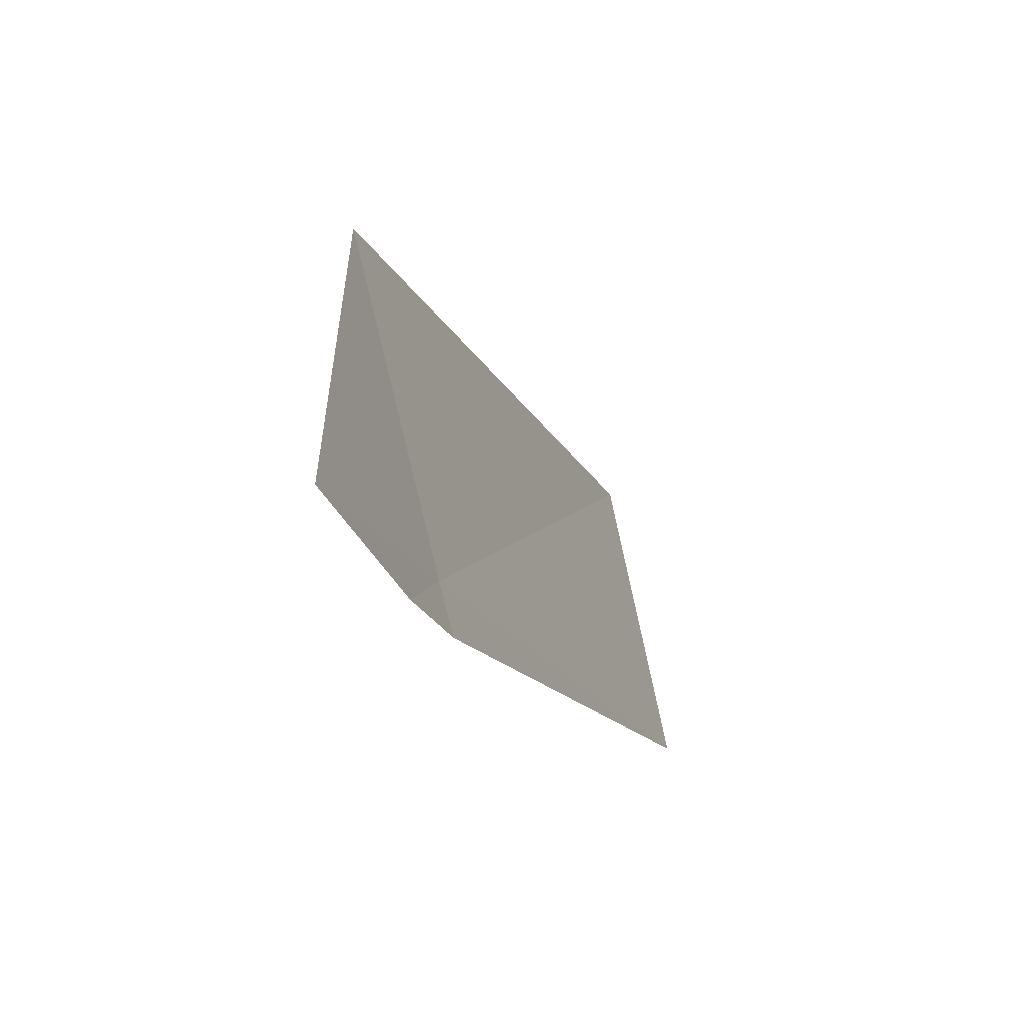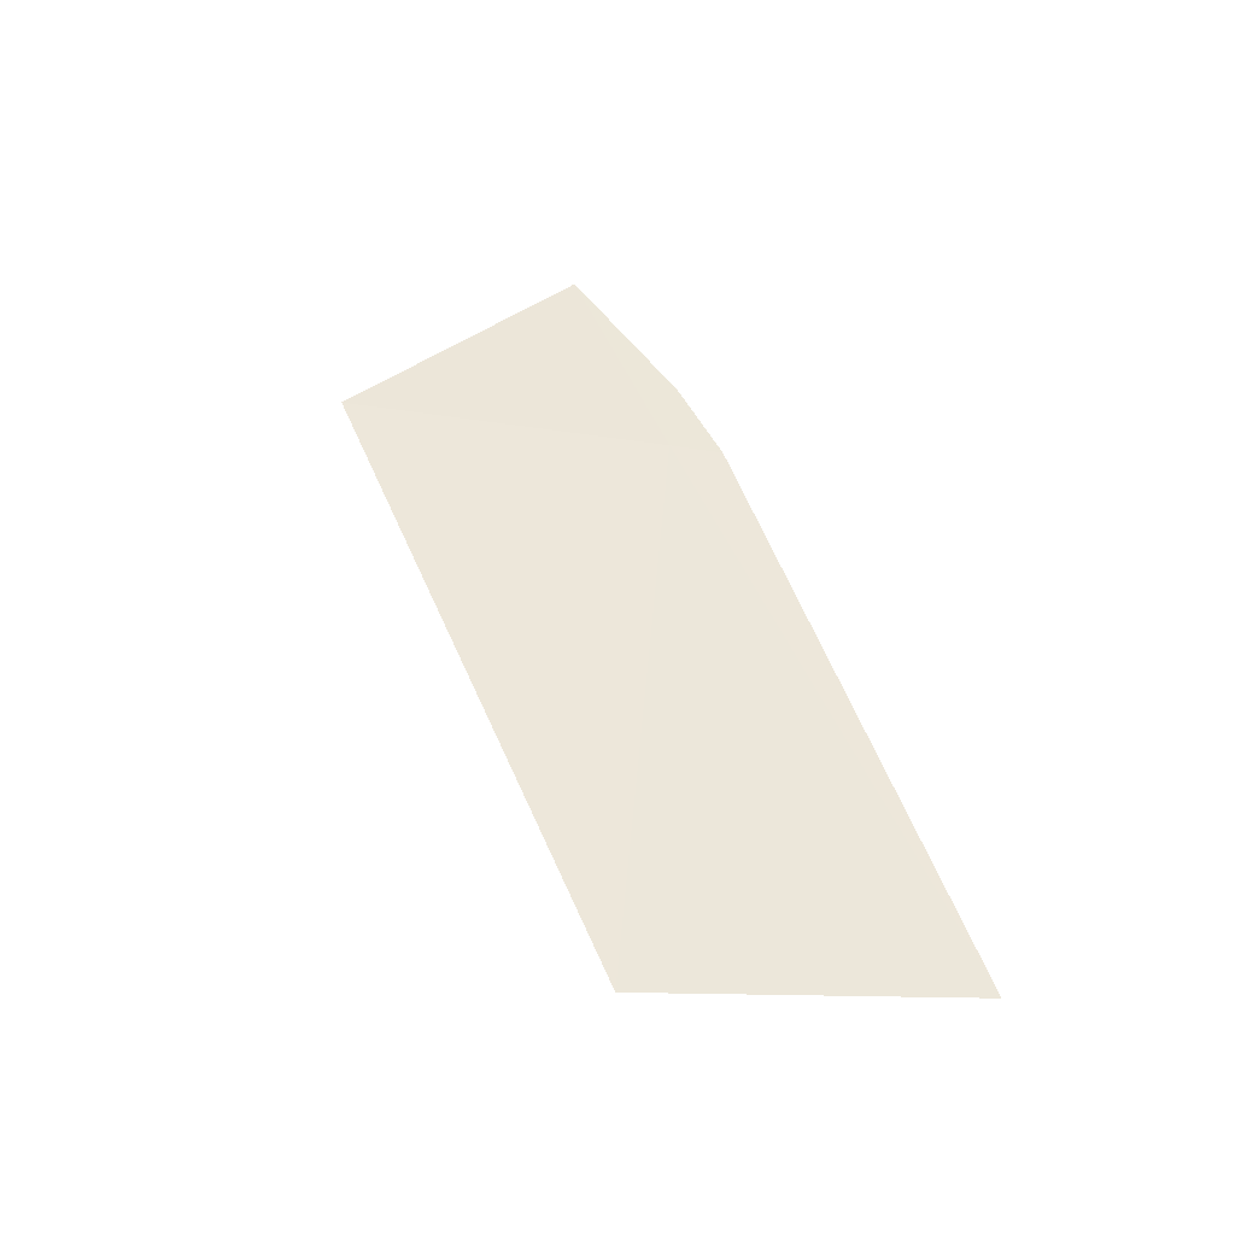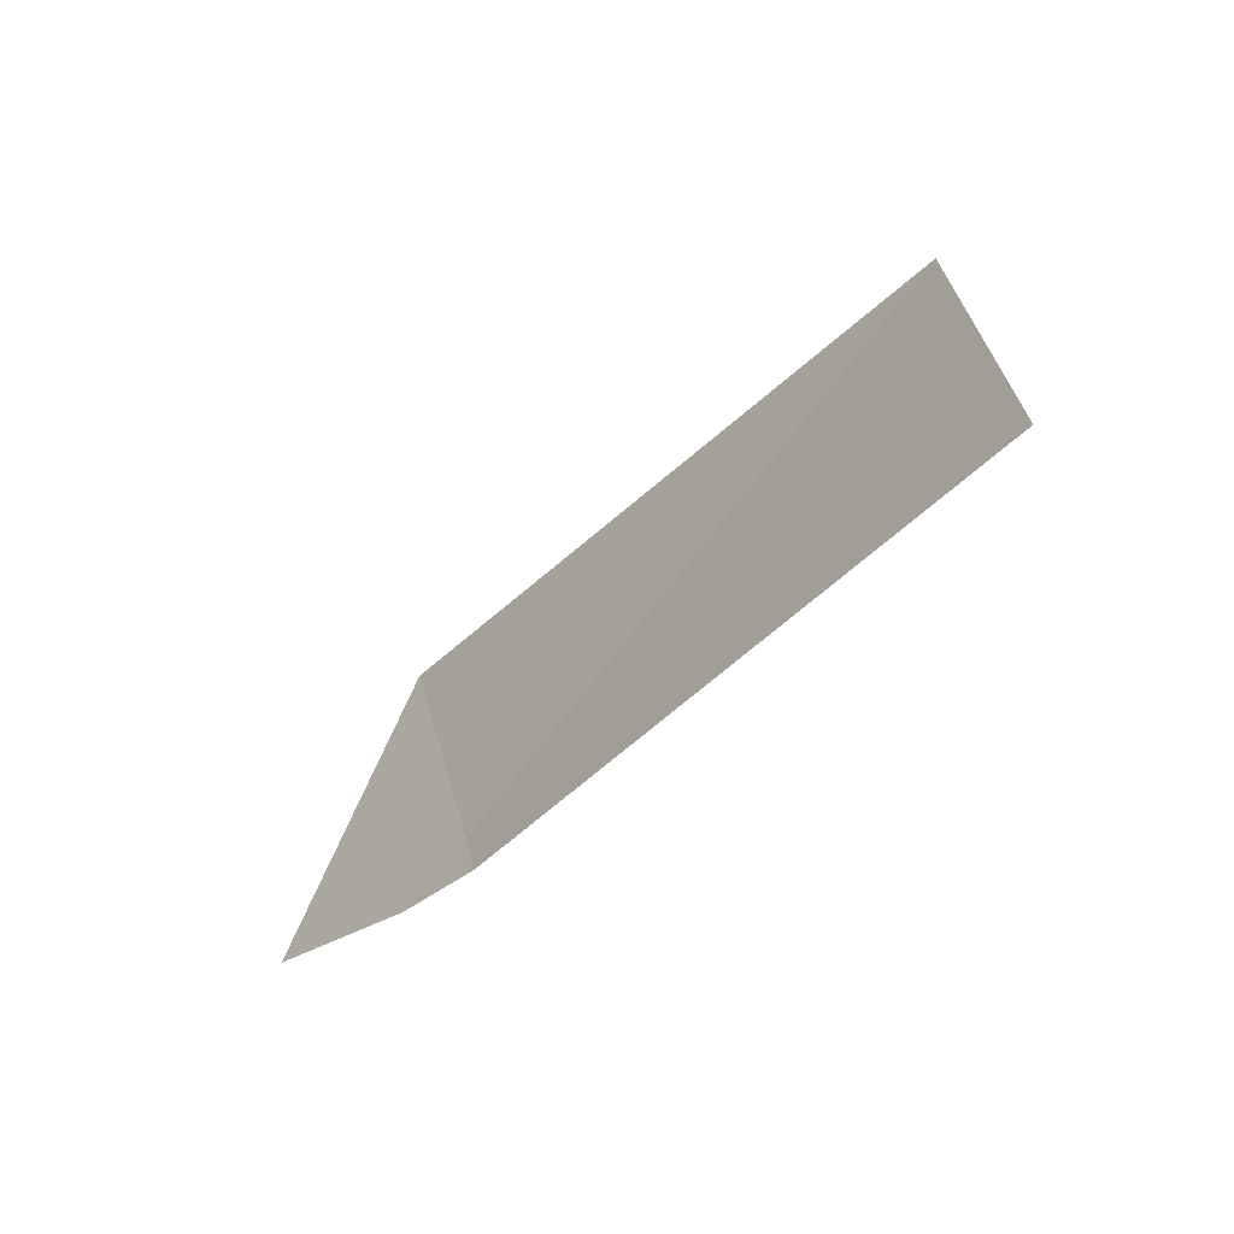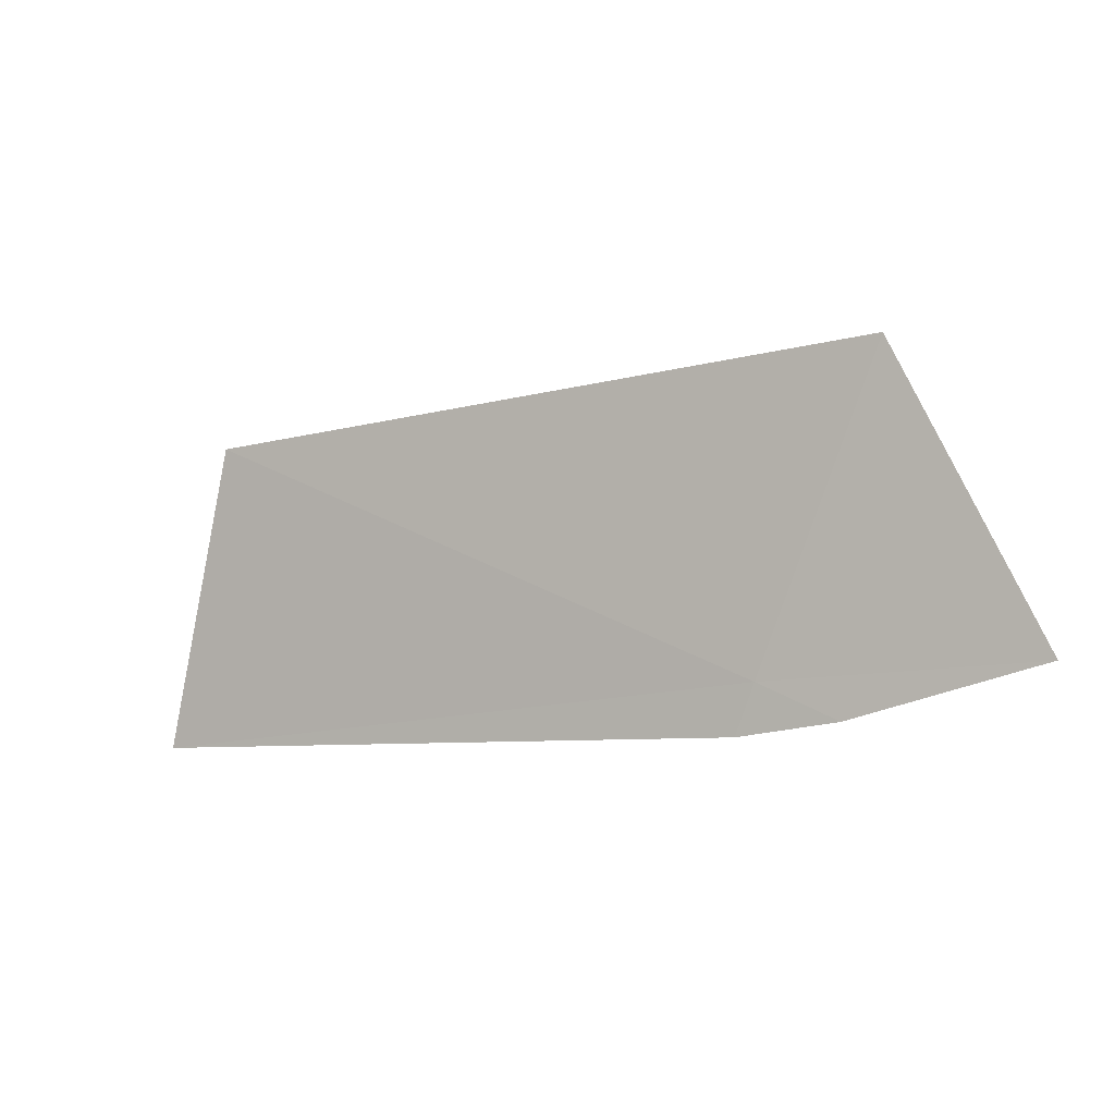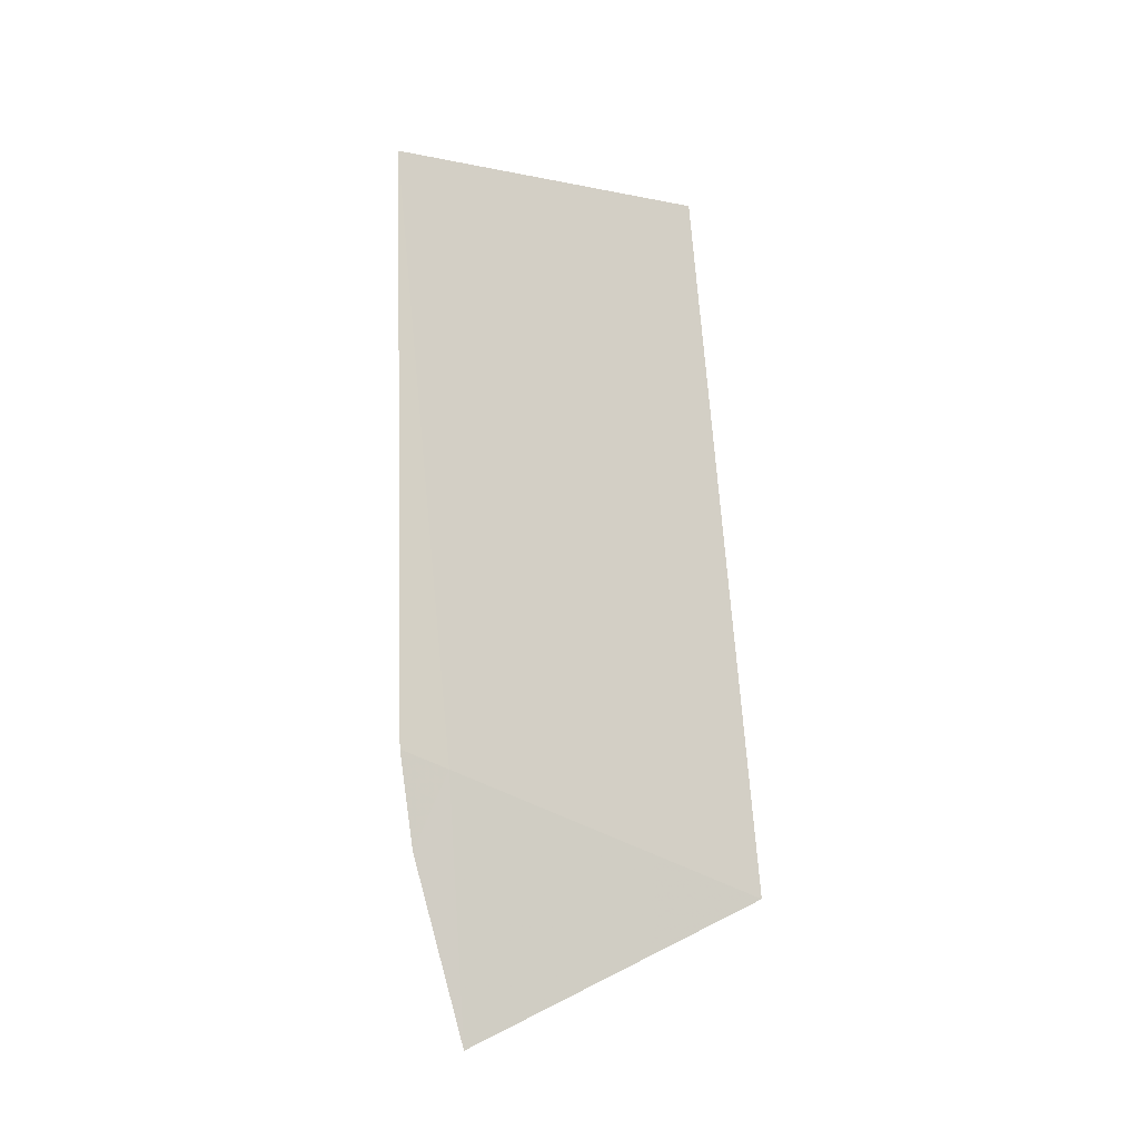
<metadata>
{"format":"obj","ext":"obj","renderer":"f3d","projection":"perspective","resolution":1024,"background":"white","views":[{"elev":-17.5,"azim":110.2,"up":"+Y"},{"elev":49.5,"azim":-109.5,"up":"+Z"},{"elev":-43.2,"azim":-131.2,"up":"+Y"},{"elev":-8.1,"azim":26.7,"up":"+Y"},{"elev":78.9,"azim":88.2,"up":"+Z"}]}
</metadata>
<code>
v 13.65 -31.7 17.66
v 11.61 -31.84 17.57
v 11.88 -30.9 17.69
v 13.59 -31.85 17.64
v 13.9 -31.82 17.64
v 14.49 -31.68 17.64
v 14.07 -30.79 17.75
f 1 4 5
f 1 7 3
f 1 3 2
f 1 2 4
f 1 5 6
f 1 6 7

</code>
